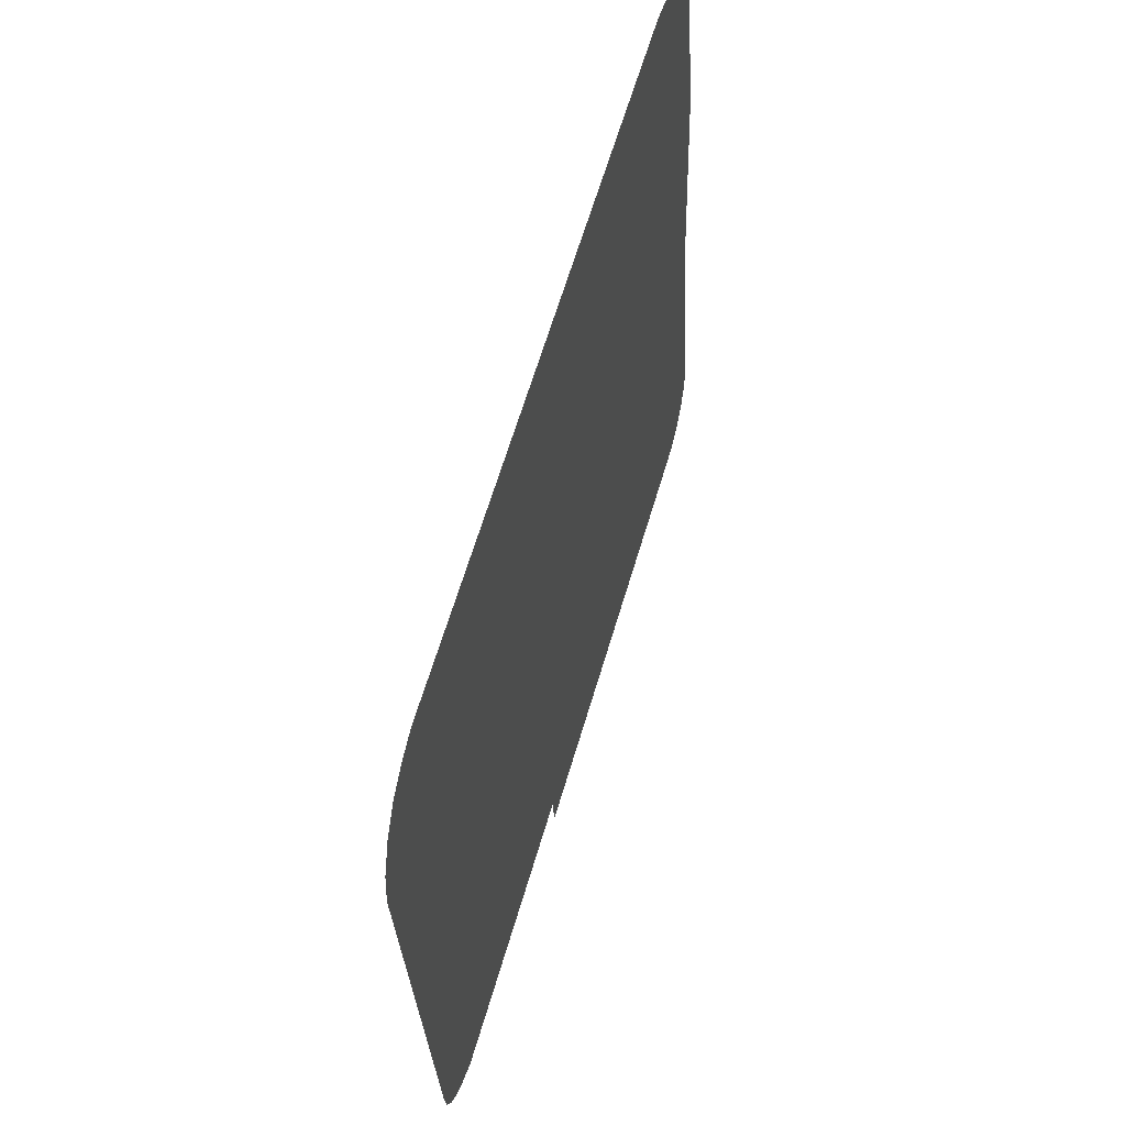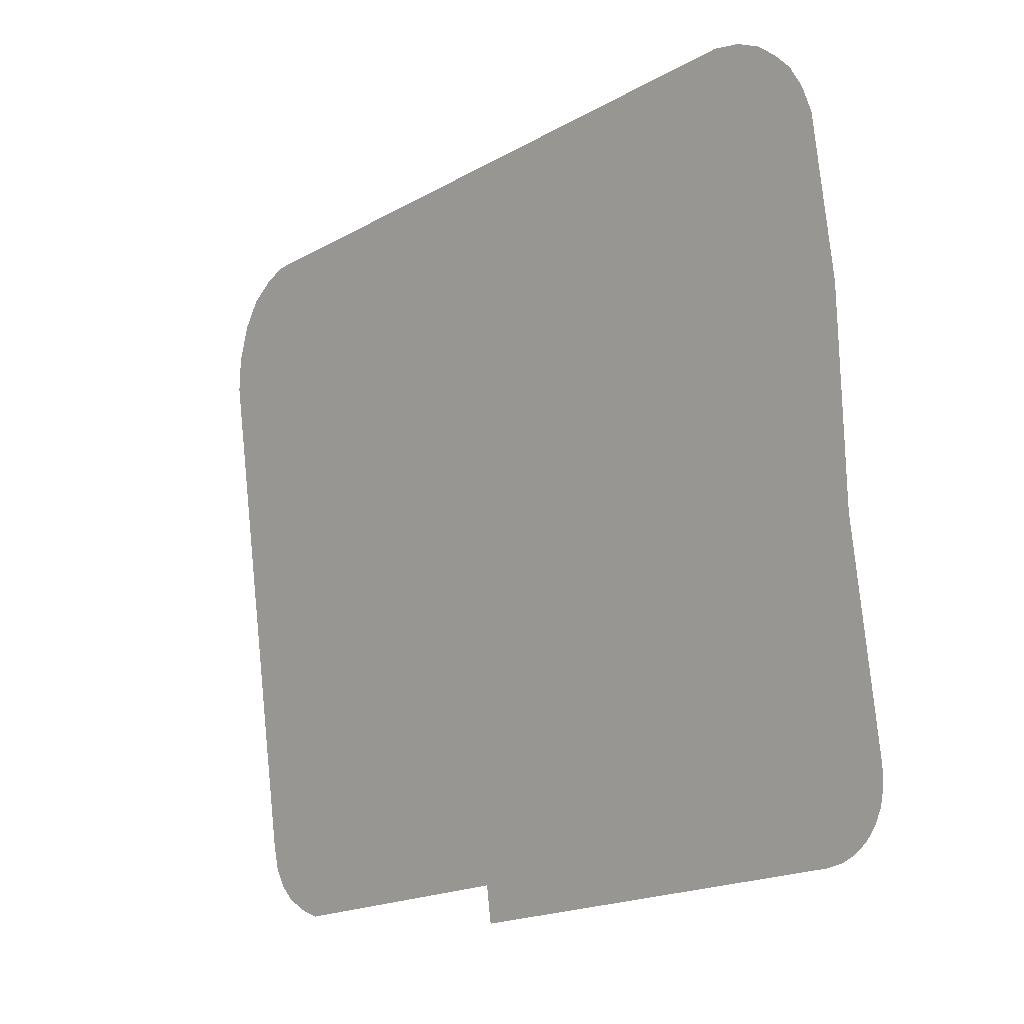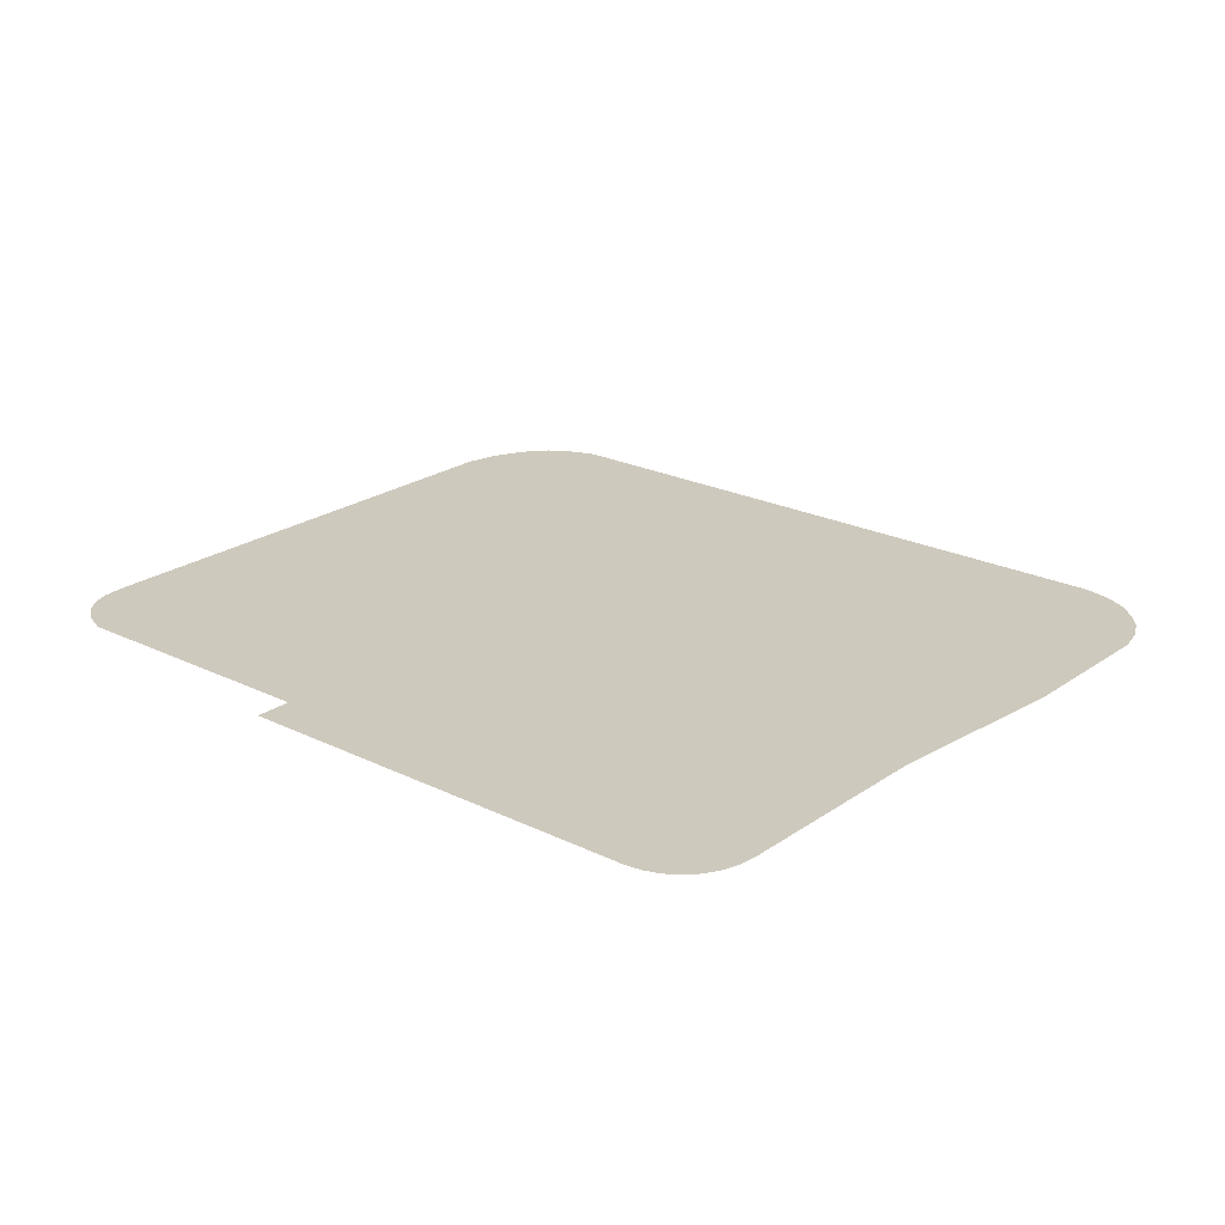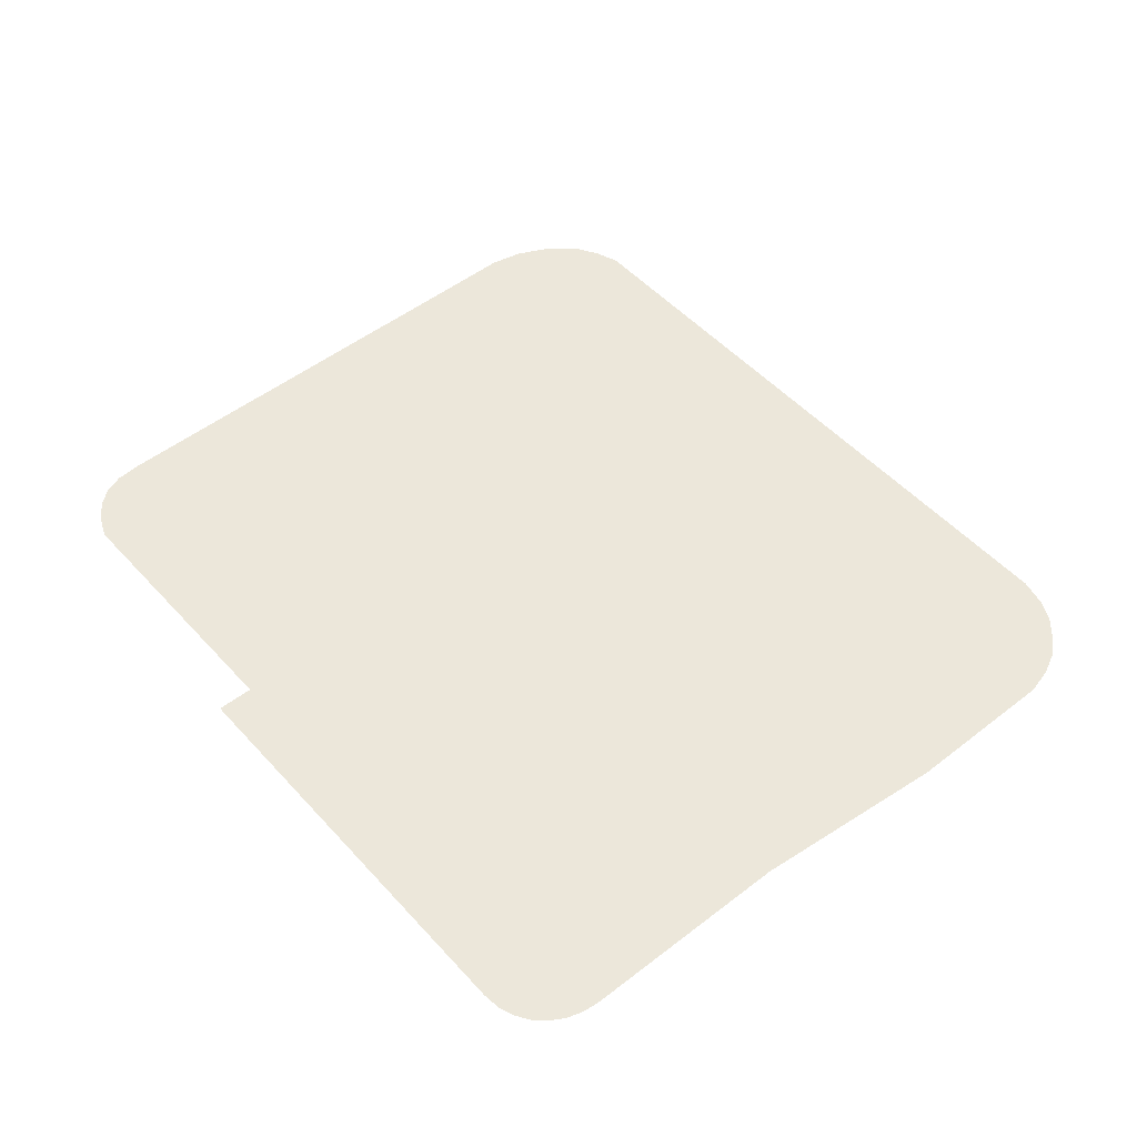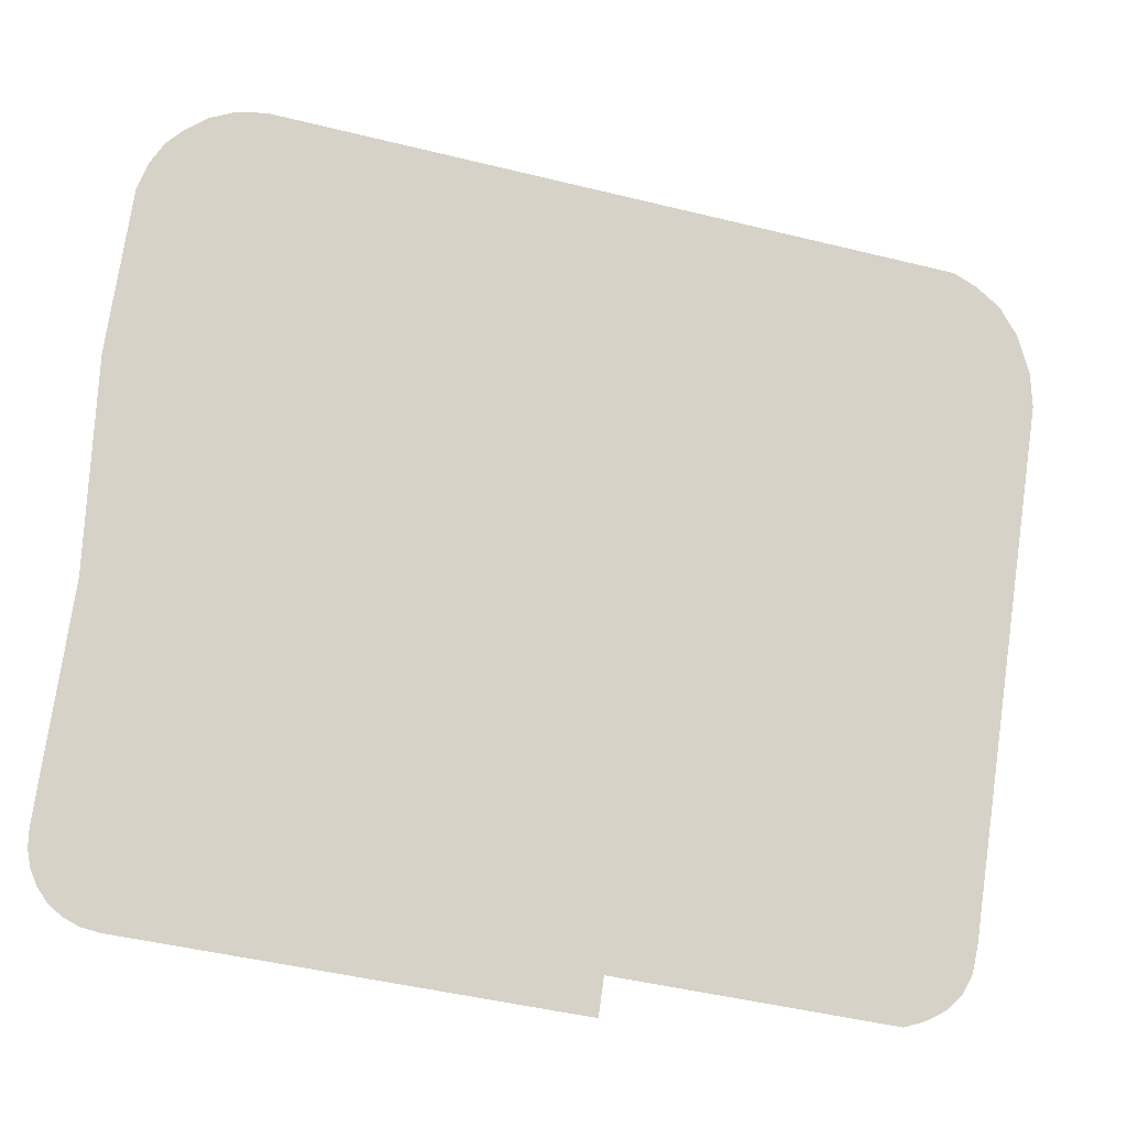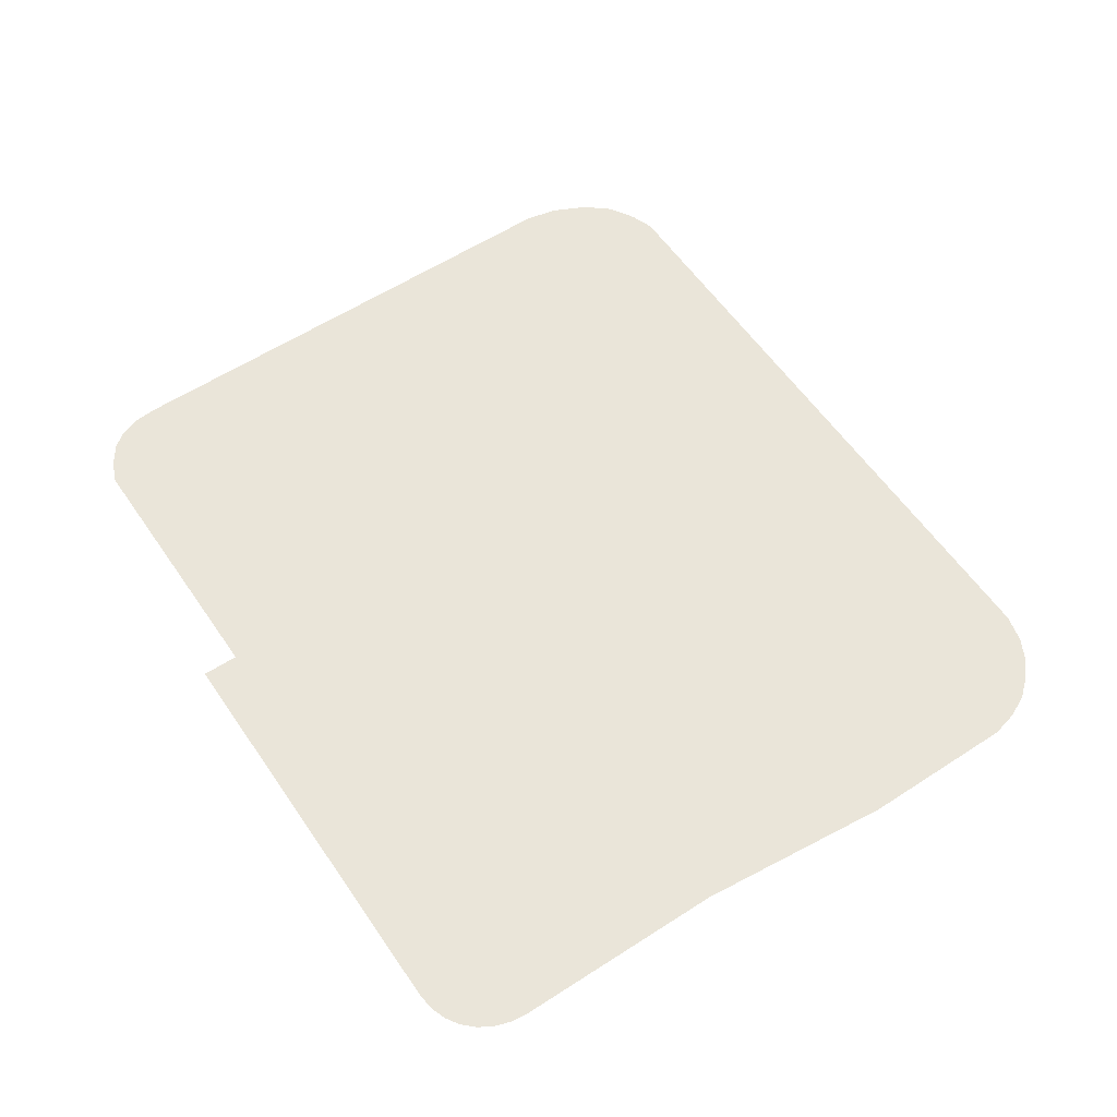
<metadata>
{"format":"obj","ext":"obj","renderer":"f3d","projection":"perspective","resolution":1024,"background":"white","views":[{"elev":54.2,"azim":106.6,"up":"+Z"},{"elev":-6.6,"azim":-132.4,"up":"+Z"},{"elev":22.7,"azim":-131.4,"up":"+Y"},{"elev":50.5,"azim":-121.9,"up":"+Y"},{"elev":-13.6,"azim":-13.3,"up":"+Z"},{"elev":57.8,"azim":-115.5,"up":"+Y"}]}
</metadata>
<code>
v  -101.5 6.228 -41.54
v  -100.8 6.228 -28.62
v  -99.27 6.228 -18.6
v  -97.71 6.228 -15.67
v  -98.6 6.228 -16.98
v  -96.63 6.228 -14.73
v  -95.32 6.228 -13.88
v  -99.55 6.228 -60.94
v  -93.77 6.228 -13.37
v  -103.6 6.228 -56.53
v  -100.7 6.228 -60.65
v  -101.6 6.228 -60.14
v  -102.4 6.228 -59.44
v  -103 6.228 -58.59
v  -103.4 6.228 -57.61
v  -103.5 6.228 -55.38
v  -103.3 6.228 -54.14
v  -49.59 6.228 -19.56
v  -54.33 6.228 -65.26
v  -71.84 6.228 -62.65
v  -90.68 6.228 -13.42
v  -48.13 6.228 -20.36
v  -46.67 6.228 -21.55
v  -45.61 6.228 -23.28
v  -44.88 6.228 -25.6
v  -44.75 6.228 -27.78
v  -50.01 6.228 -62.16
v  -49.63 6.228 -60.52
v  -50.66 6.228 -63.33
v  -51.6 6.228 -64.22
v  -52.91 6.228 -64.87
v  -91.94 6.228 -13.23
v  -72.18 6.228 -65.01
v  -72.41 6.228 -64.98
g dimian_T_dk_01_E
f 1 2 3 4
f 3 5 4
f 4 6 7 8
f 7 9 8
f 1 4 8 10
f 8 11 12 13
f 14 15 10 13
f 8 13 10
f 10 16 17 1
f 18 19 20 21
f 22 23 24 19
f 24 25 26 27
f 26 28 27
f 27 29 30 19
f 30 31 19
f 24 27 19
f 18 22 19
f 9 32 21 33
f 21 20 33
f 9 33 34 8

</code>
